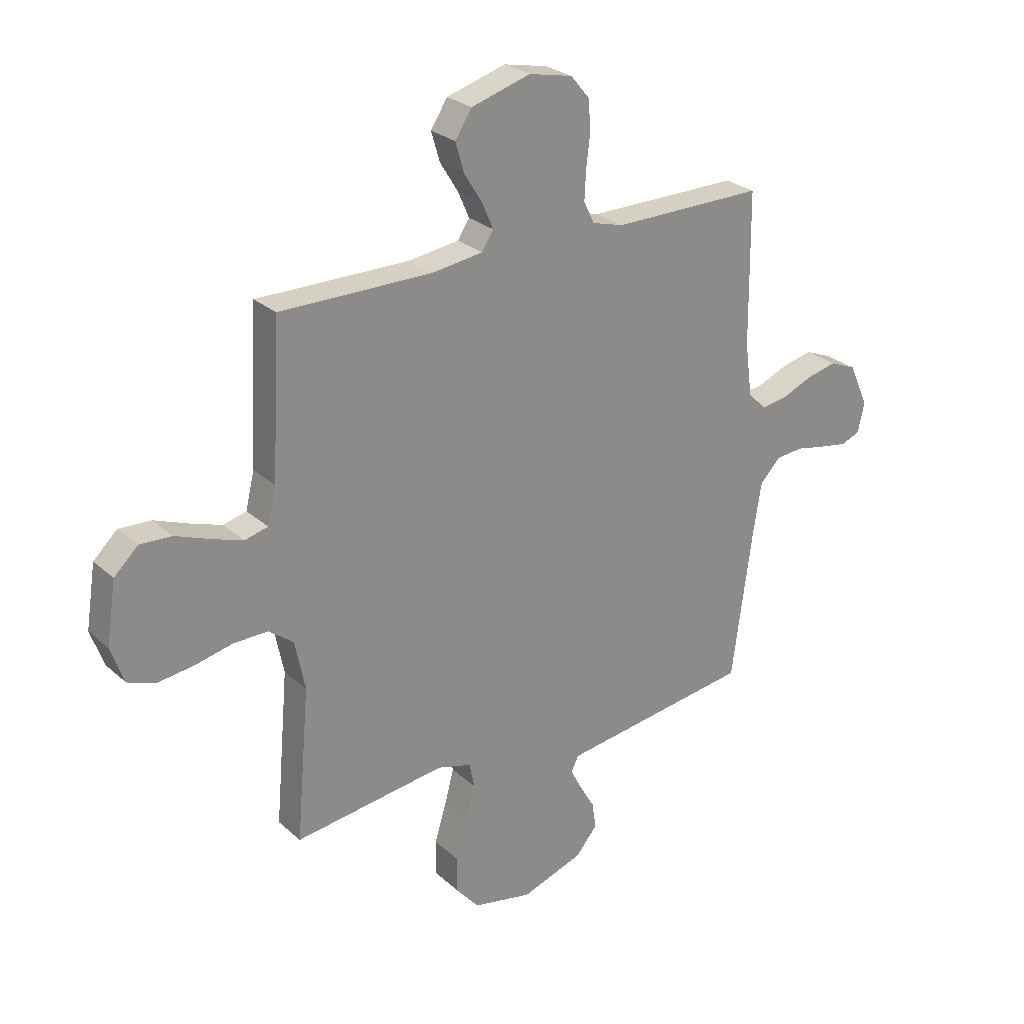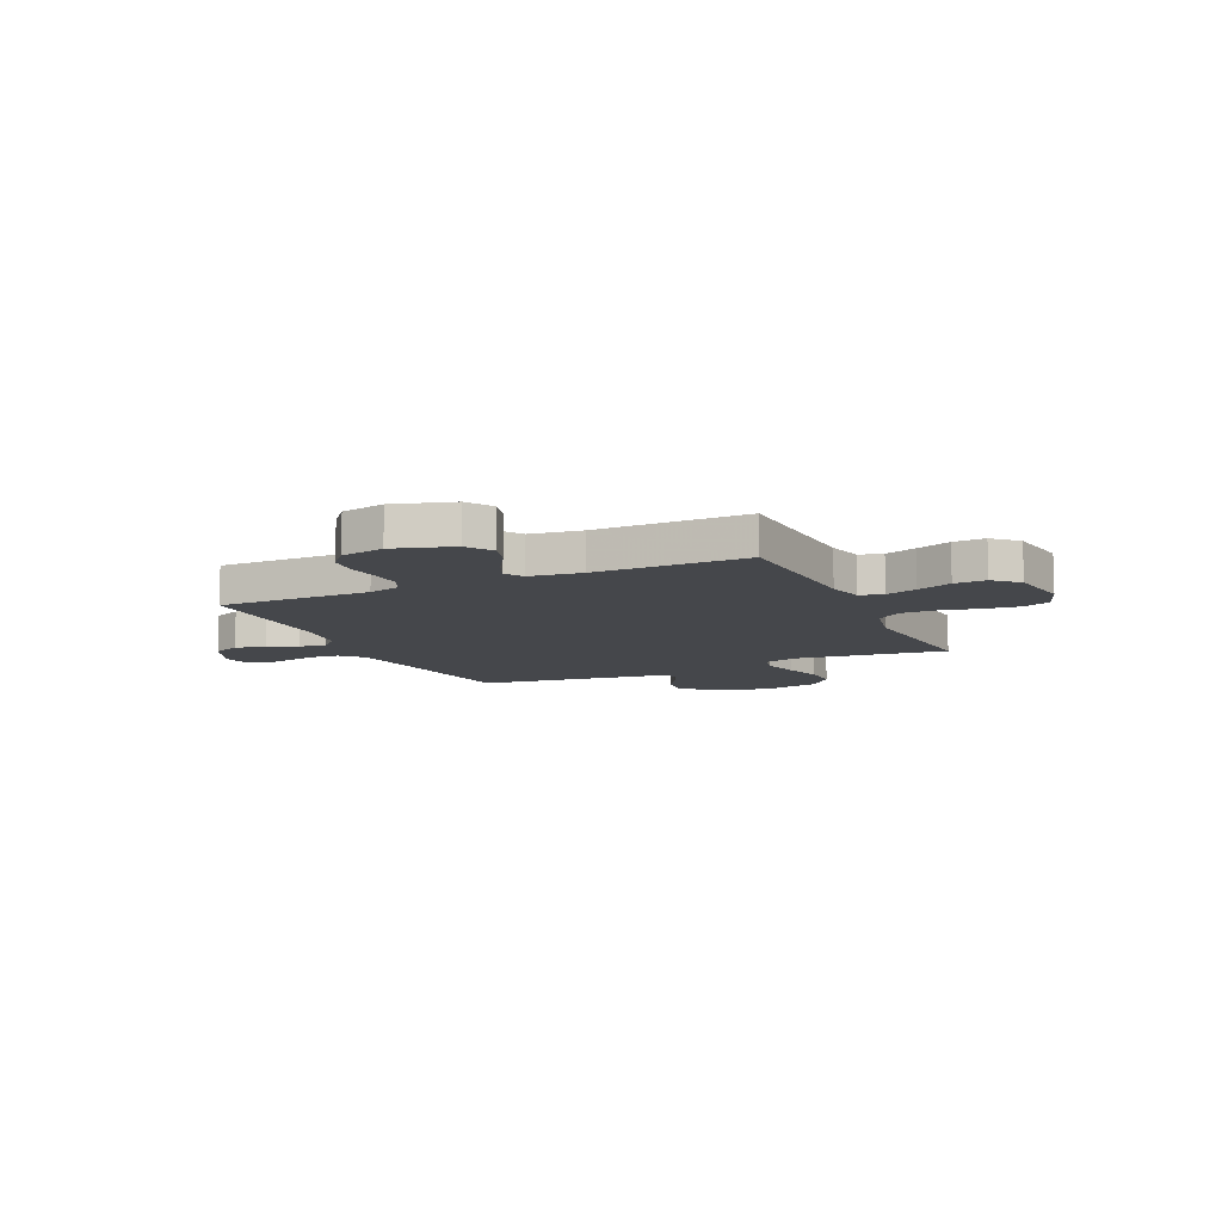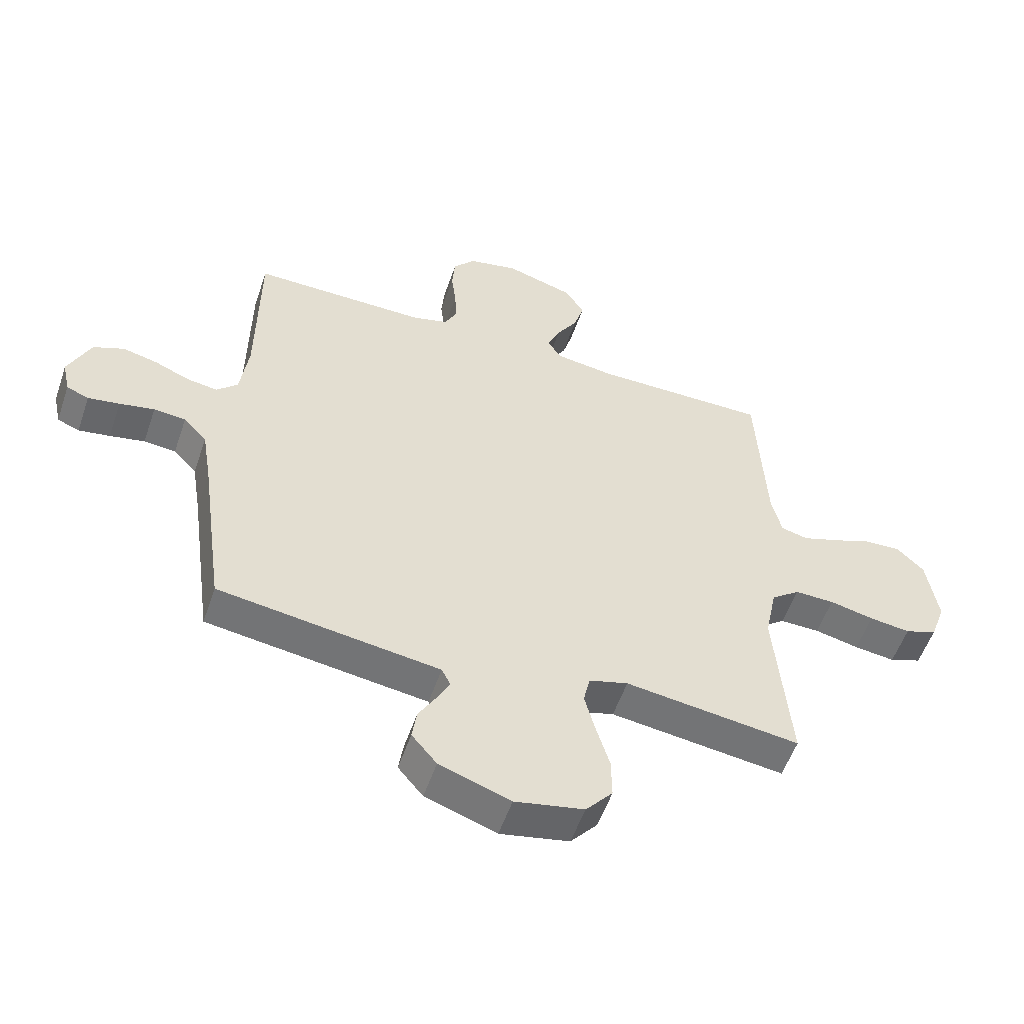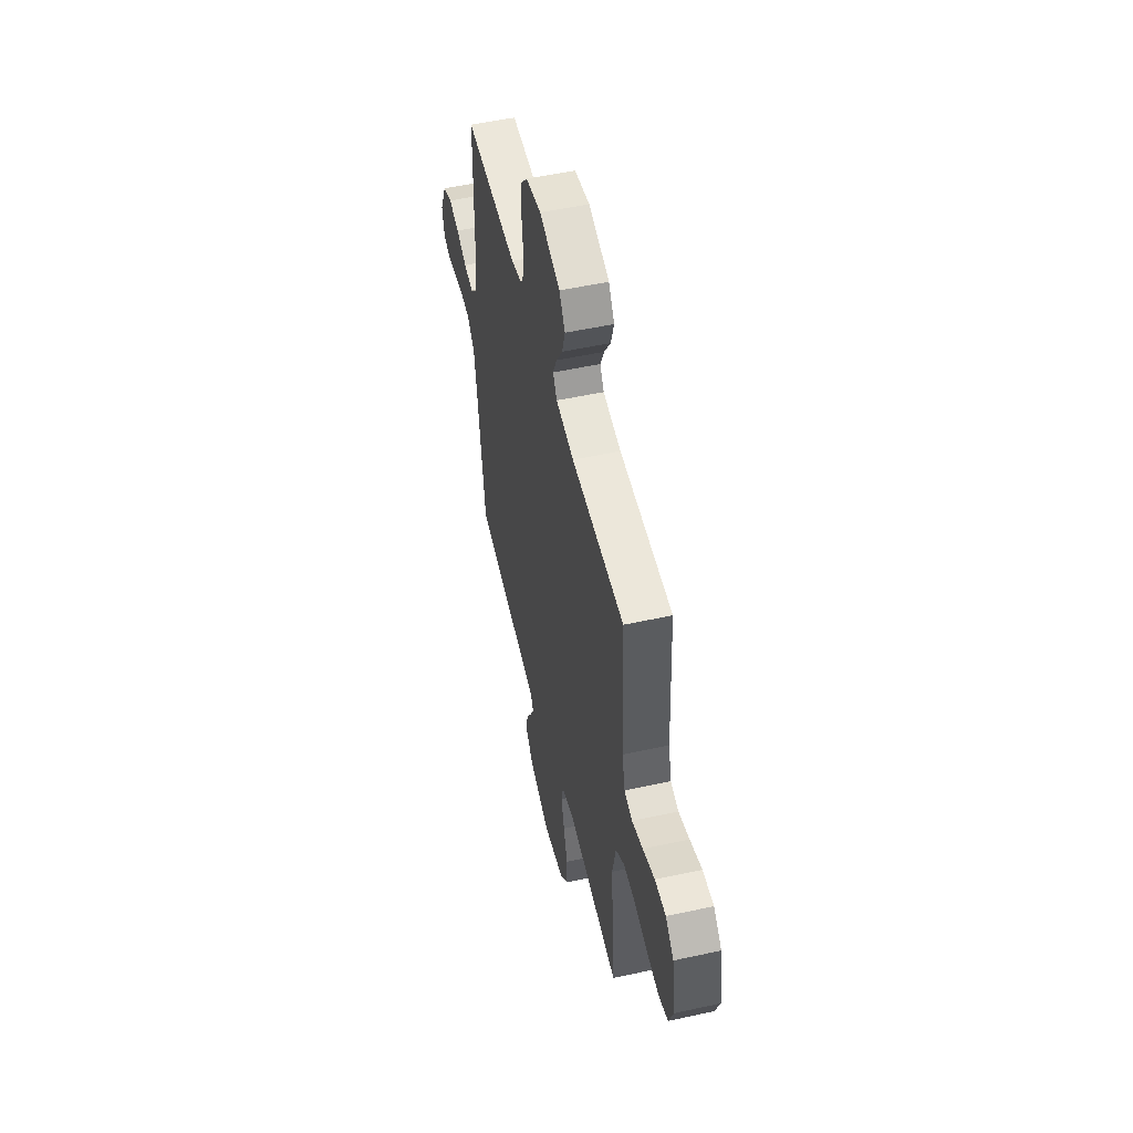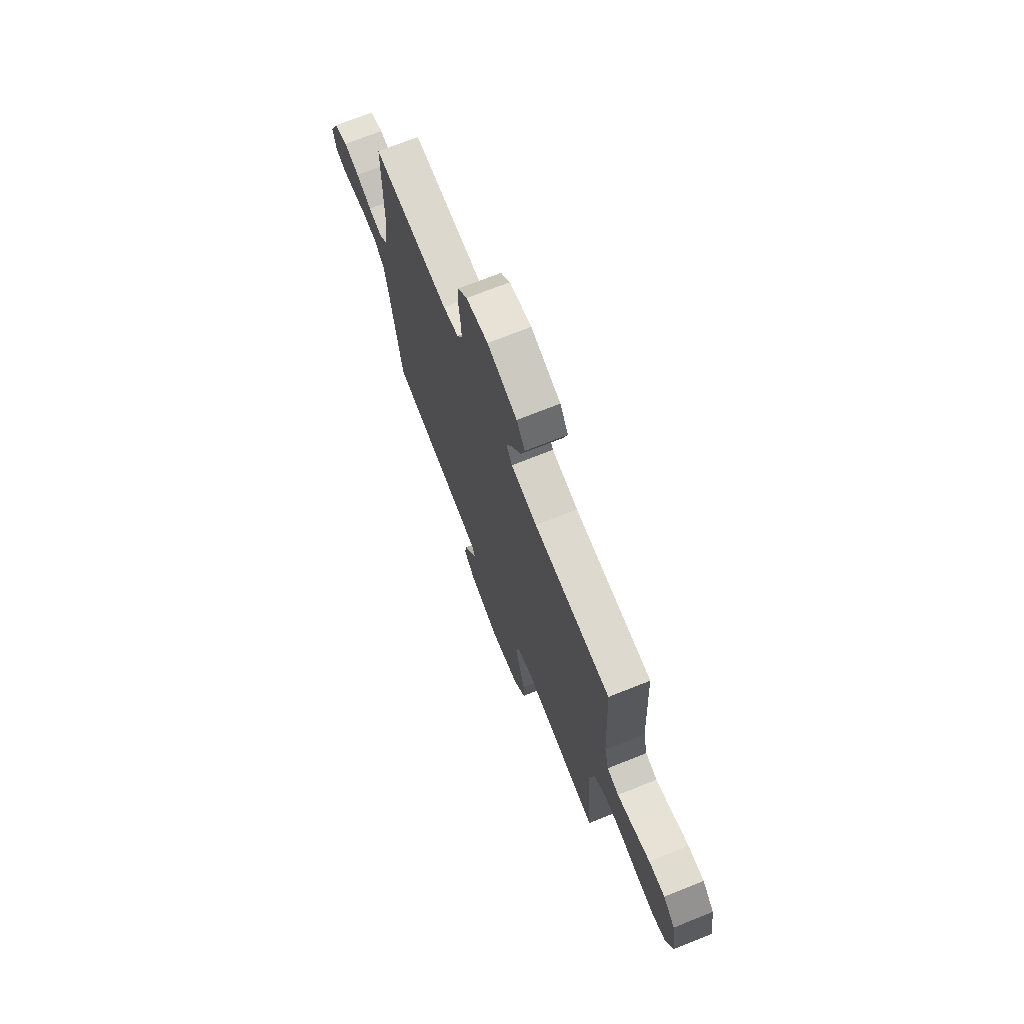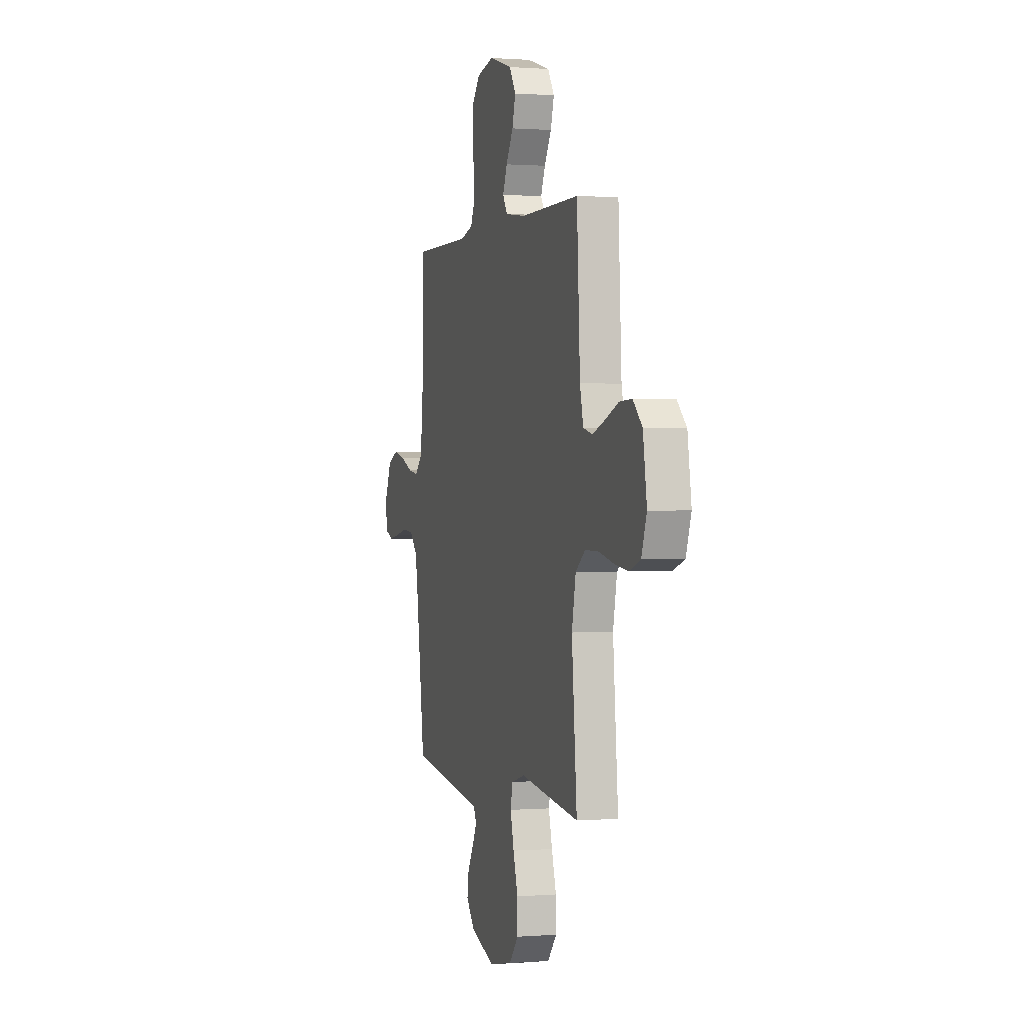
<metadata>
{"format":"obj","ext":"obj","renderer":"f3d","projection":"perspective","resolution":1024,"background":"white","views":[{"elev":26.3,"azim":143.9,"up":"+Z"},{"elev":-10.2,"azim":24.7,"up":"+Y"},{"elev":-54.7,"azim":-18.8,"up":"+Z"},{"elev":53.0,"azim":76.8,"up":"+Z"},{"elev":71.8,"azim":68.3,"up":"+Z"},{"elev":0.6,"azim":73.7,"up":"+Z"}]}
</metadata>
<code>
v 0.5 0.07 0.5
v 0.516 0.07 0.2
v 0.533 0.07 0.129
v 0.579 0.07 0.117
v 0.641 0.07 0.138
v 0.709 0.07 0.164
v 0.772 0.07 0.167
v 0.819 0.07 0.122
v 0.838 0.07 0
v 0.812 0.07 -0.072
v 0.757 0.07 -0.092
v 0.687 0.07 -0.083
v 0.611 0.07 -0.066
v 0.543 0.07 -0.065
v 0.494 0.07 -0.102
v 0.474 0.07 -0.2
v 0.5 0.07 -0.5
v 0.2 0.07 -0.461
v 0.133 0.07 -0.48
v 0.122 0.07 -0.53
v 0.14 0.07 -0.599
v 0.163 0.07 -0.675
v 0.164 0.07 -0.745
v 0.118 0.07 -0.799
v 0 0.07 -0.823
v -0.122 0.07 -0.781
v -0.165 0.07 -0.73
v -0.157 0.07 -0.677
v -0.127 0.07 -0.626
v -0.105 0.07 -0.583
v -0.12 0.07 -0.553
v -0.2 0.07 -0.542
v -0.5 0.07 -0.5
v -0.541 0.07 -0.2
v -0.557 0.07 -0.1
v -0.597 0.07 -0.058
v -0.652 0.07 -0.053
v -0.712 0.07 -0.065
v -0.766 0.07 -0.074
v -0.804 0.07 -0.059
v -0.817 0.07 0
v -0.779 0.07 0.085
v -0.726 0.07 0.107
v -0.666 0.07 0.093
v -0.606 0.07 0.068
v -0.553 0.07 0.06
v -0.517 0.07 0.095
v -0.503 0.07 0.2
v -0.5 0.07 0.5
v -0.2 0.07 0.498
v -0.138 0.07 0.515
v -0.117 0.07 0.558
v -0.12 0.07 0.616
v -0.128 0.07 0.681
v -0.123 0.07 0.74
v -0.086 0.07 0.784
v 0 0.07 0.802
v 0.117 0.07 0.767
v 0.15 0.07 0.716
v 0.133 0.07 0.658
v 0.097 0.07 0.6
v 0.075 0.07 0.549
v 0.098 0.07 0.513
v 0.2 0.07 0.499
v 0.5 0 0.5
v 0.516 0 0.2
v 0.533 0 0.129
v 0.579 0 0.117
v 0.641 0 0.138
v 0.709 0 0.164
v 0.772 0 0.167
v 0.819 0 0.122
v 0.838 0 0
v 0.812 0 -0.072
v 0.757 0 -0.092
v 0.687 0 -0.083
v 0.611 0 -0.066
v 0.543 0 -0.065
v 0.494 0 -0.102
v 0.474 0 -0.2
v 0.5 0 -0.5
v 0.2 0 -0.461
v 0.133 0 -0.48
v 0.122 0 -0.53
v 0.14 0 -0.599
v 0.163 0 -0.675
v 0.164 0 -0.745
v 0.118 0 -0.799
v 0 0 -0.823
v -0.122 0 -0.781
v -0.165 0 -0.73
v -0.157 0 -0.677
v -0.127 0 -0.626
v -0.105 0 -0.583
v -0.12 0 -0.553
v -0.2 0 -0.542
v -0.5 0 -0.5
v -0.541 0 -0.2
v -0.557 0 -0.1
v -0.597 0 -0.058
v -0.652 0 -0.053
v -0.712 0 -0.065
v -0.766 0 -0.074
v -0.804 0 -0.059
v -0.817 0 0
v -0.779 0 0.085
v -0.726 0 0.107
v -0.666 0 0.093
v -0.606 0 0.068
v -0.553 0 0.06
v -0.517 0 0.095
v -0.503 0 0.2
v -0.5 0 0.5
v -0.2 0 0.498
v -0.138 0 0.515
v -0.117 0 0.558
v -0.12 0 0.616
v -0.128 0 0.681
v -0.123 0 0.74
v -0.086 0 0.784
v 0 0 0.802
v 0.117 0 0.767
v 0.15 0 0.716
v 0.133 0 0.658
v 0.097 0 0.6
v 0.075 0 0.549
v 0.098 0 0.513
v 0.2 0 0.499
f 59 60 61
f 58 59 61
f 57 58 61
f 56 57 61
f 55 56 61
f 54 55 61
f 53 54 61
f 52 53 61 62
f 51 52 62 63
f 48 49 50
f 51 63 64
f 50 51 64
f 48 50 64
f 47 48 64
f 43 44 45
f 42 43 45
f 41 42 45
f 40 41 45
f 39 40 45
f 38 39 45
f 37 38 45
f 36 37 45 46
f 64 1 2
f 47 64 2
f 46 47 2
f 36 46 2
f 35 36 2
f 31 32 33 34
f 27 28 29
f 26 27 29
f 25 26 29
f 24 25 29
f 23 24 29
f 22 23 29
f 21 22 29
f 20 21 29 30
f 19 20 30 31
f 16 17 18
f 15 16 18 19
f 11 12 13
f 10 11 13
f 9 10 13
f 8 9 13
f 7 8 13
f 6 7 13
f 5 6 13
f 4 5 13 14
f 3 4 14 15
f 31 34 35
f 19 31 35
f 15 19 35
f 3 15 35
f 2 3 35
f 125 124 123
f 125 123 122
f 125 122 121
f 125 121 120
f 125 120 119
f 125 119 118
f 125 118 117
f 126 125 117 116
f 127 126 116 115
f 114 113 112
f 128 127 115
f 128 115 114
f 128 114 112
f 128 112 111
f 109 108 107
f 109 107 106
f 109 106 105
f 109 105 104
f 109 104 103
f 109 103 102
f 109 102 101
f 110 109 101 100
f 66 65 128
f 66 128 111
f 66 111 110
f 66 110 100
f 66 100 99
f 98 97 96 95
f 93 92 91
f 93 91 90
f 93 90 89
f 93 89 88
f 93 88 87
f 93 87 86
f 93 86 85
f 94 93 85 84
f 95 94 84 83
f 82 81 80
f 83 82 80 79
f 77 76 75
f 77 75 74
f 77 74 73
f 77 73 72
f 77 72 71
f 77 71 70
f 77 70 69
f 78 77 69 68
f 79 78 68 67
f 99 98 95
f 99 95 83
f 99 83 79
f 99 79 67
f 99 67 66
f 1 65 66 2
f 2 66 67 3
f 3 67 68 4
f 4 68 69 5
f 5 69 70 6
f 6 70 71 7
f 7 71 72 8
f 8 72 73 9
f 9 73 74 10
f 10 74 75 11
f 11 75 76 12
f 12 76 77 13
f 13 77 78 14
f 14 78 79 15
f 15 79 80 16
f 16 80 81 17
f 17 81 82 18
f 18 82 83 19
f 19 83 84 20
f 20 84 85 21
f 21 85 86 22
f 22 86 87 23
f 23 87 88 24
f 24 88 89 25
f 25 89 90 26
f 26 90 91 27
f 27 91 92 28
f 28 92 93 29
f 29 93 94 30
f 30 94 95 31
f 31 95 96 32
f 32 96 97 33
f 33 97 98 34
f 34 98 99 35
f 35 99 100 36
f 36 100 101 37
f 37 101 102 38
f 38 102 103 39
f 39 103 104 40
f 40 104 105 41
f 41 105 106 42
f 42 106 107 43
f 43 107 108 44
f 44 108 109 45
f 45 109 110 46
f 46 110 111 47
f 47 111 112 48
f 48 112 113 49
f 49 113 114 50
f 50 114 115 51
f 51 115 116 52
f 52 116 117 53
f 53 117 118 54
f 54 118 119 55
f 55 119 120 56
f 56 120 121 57
f 57 121 122 58
f 58 122 123 59
f 59 123 124 60
f 60 124 125 61
f 61 125 126 62
f 62 126 127 63
f 63 127 128 64
f 64 128 65 1

</code>
